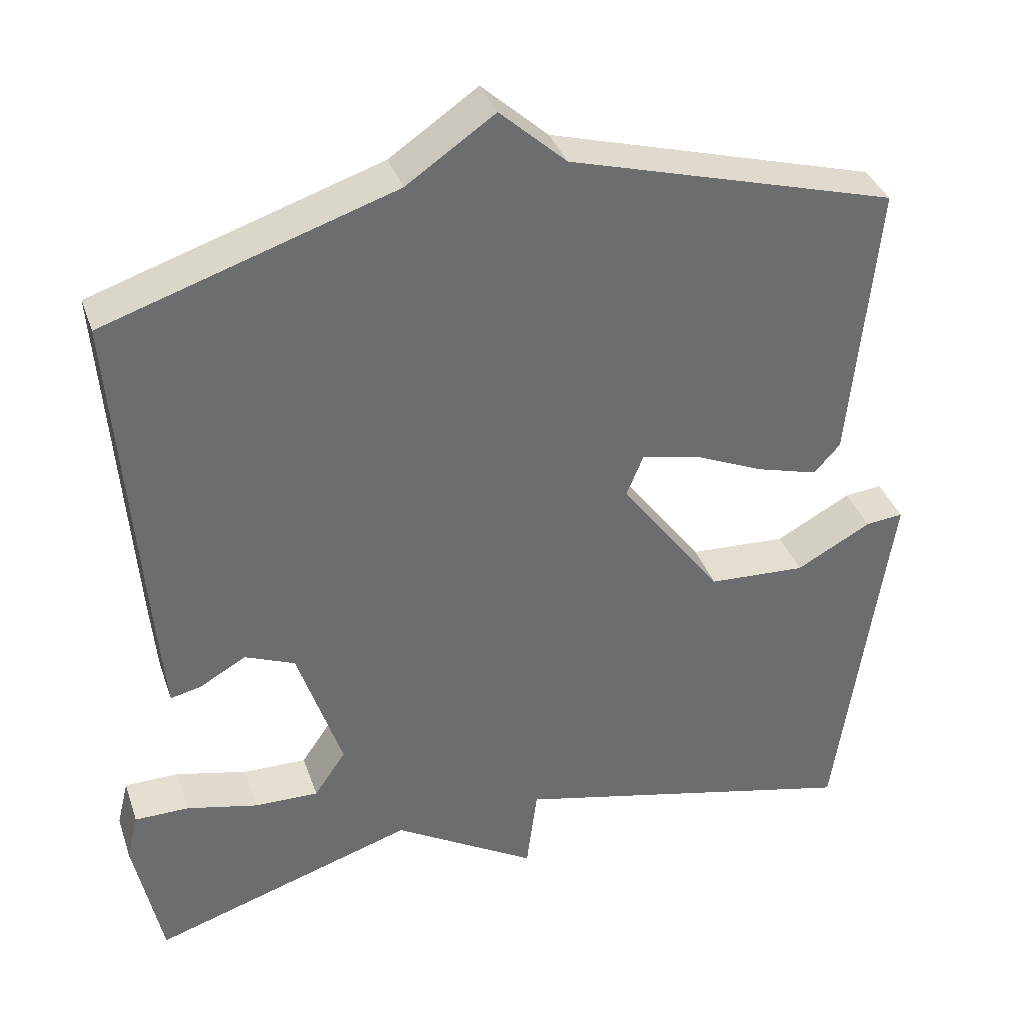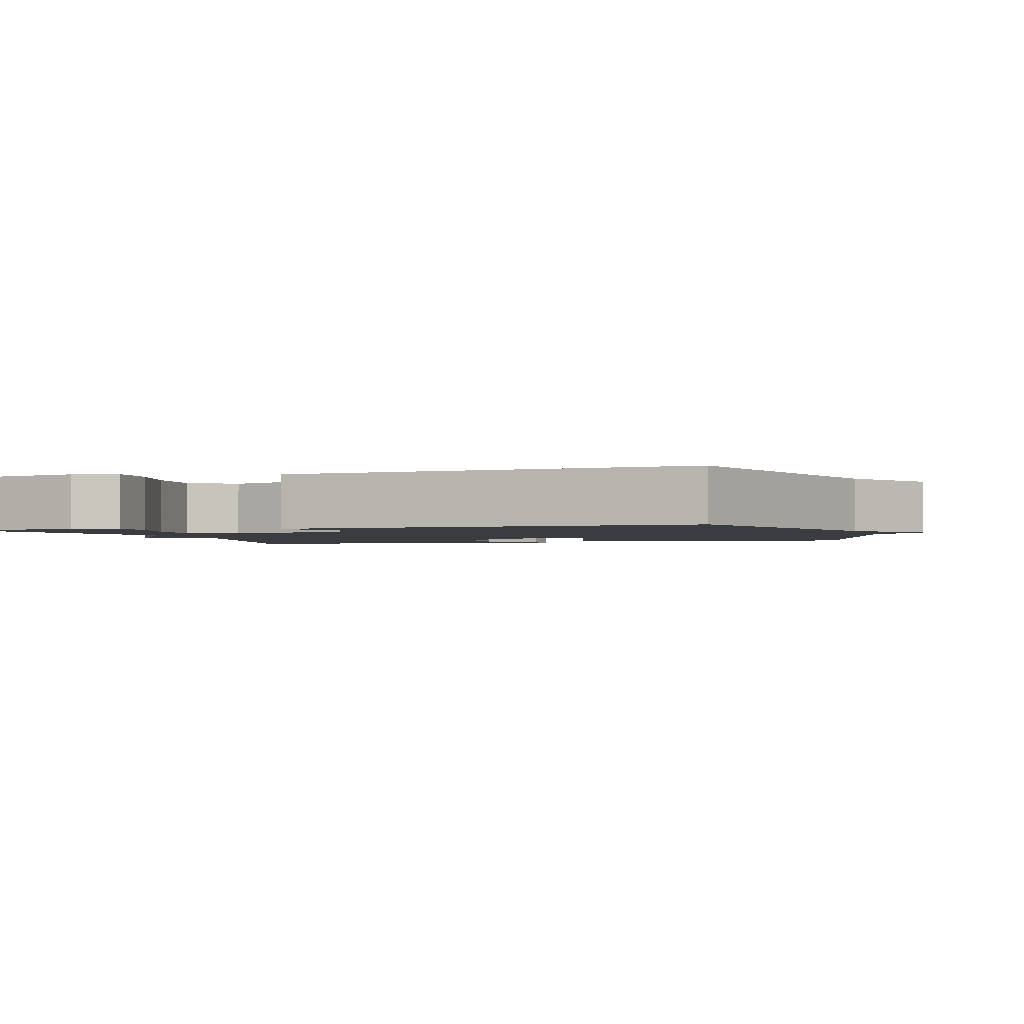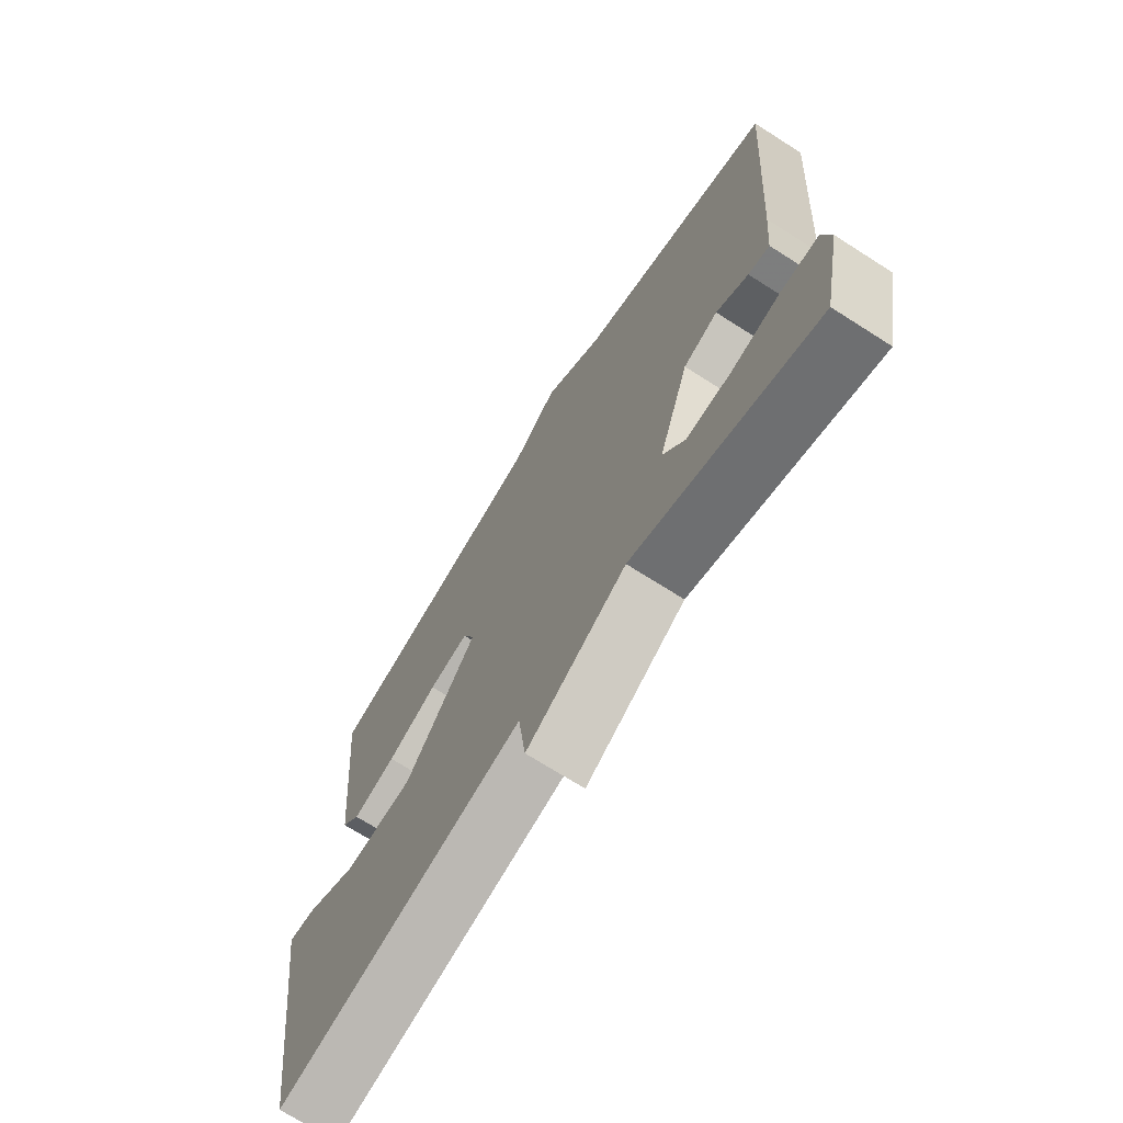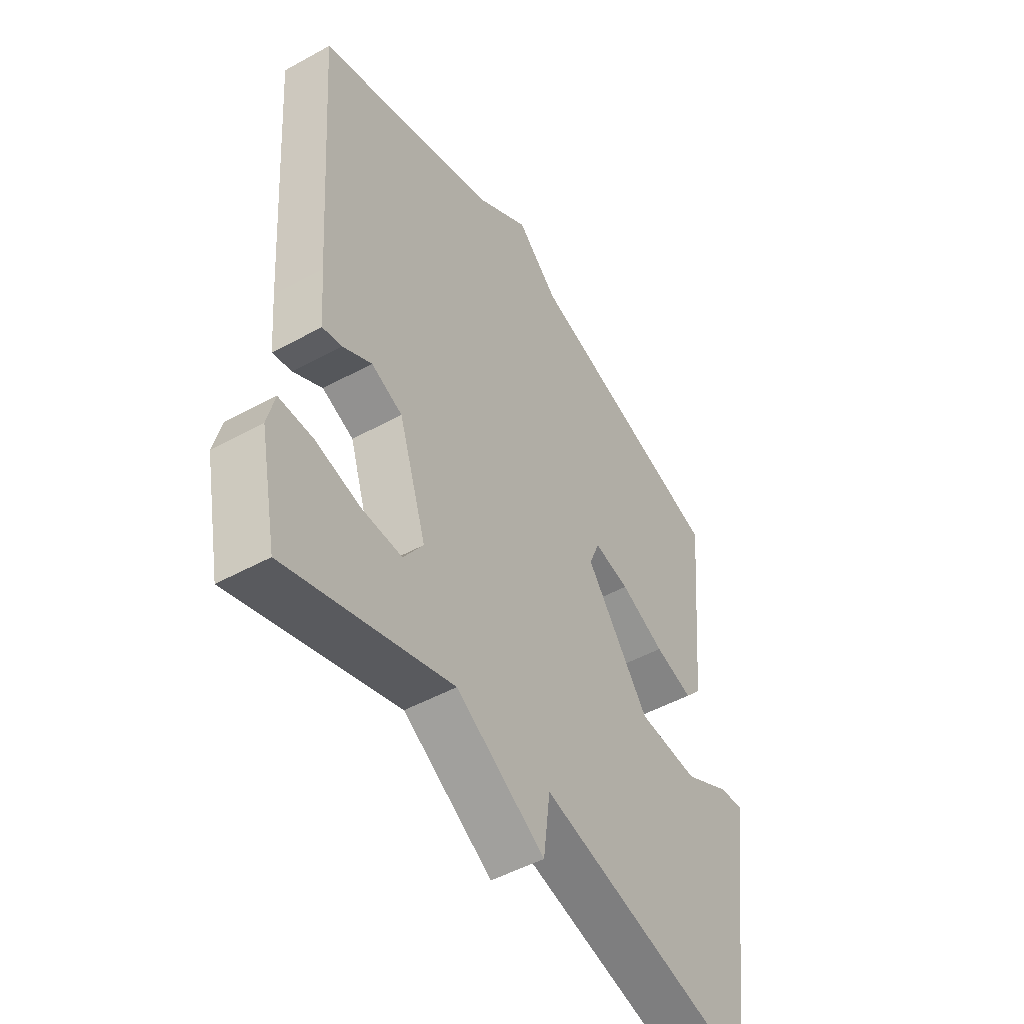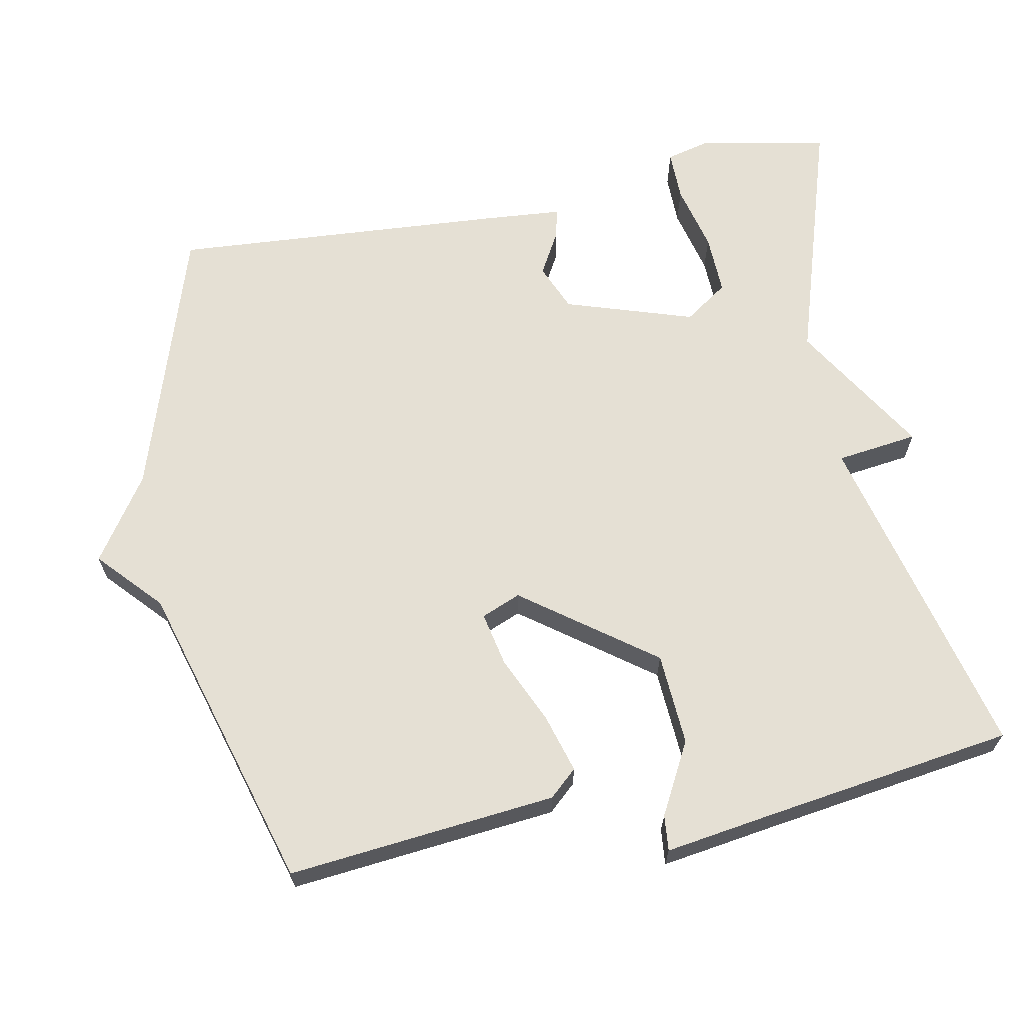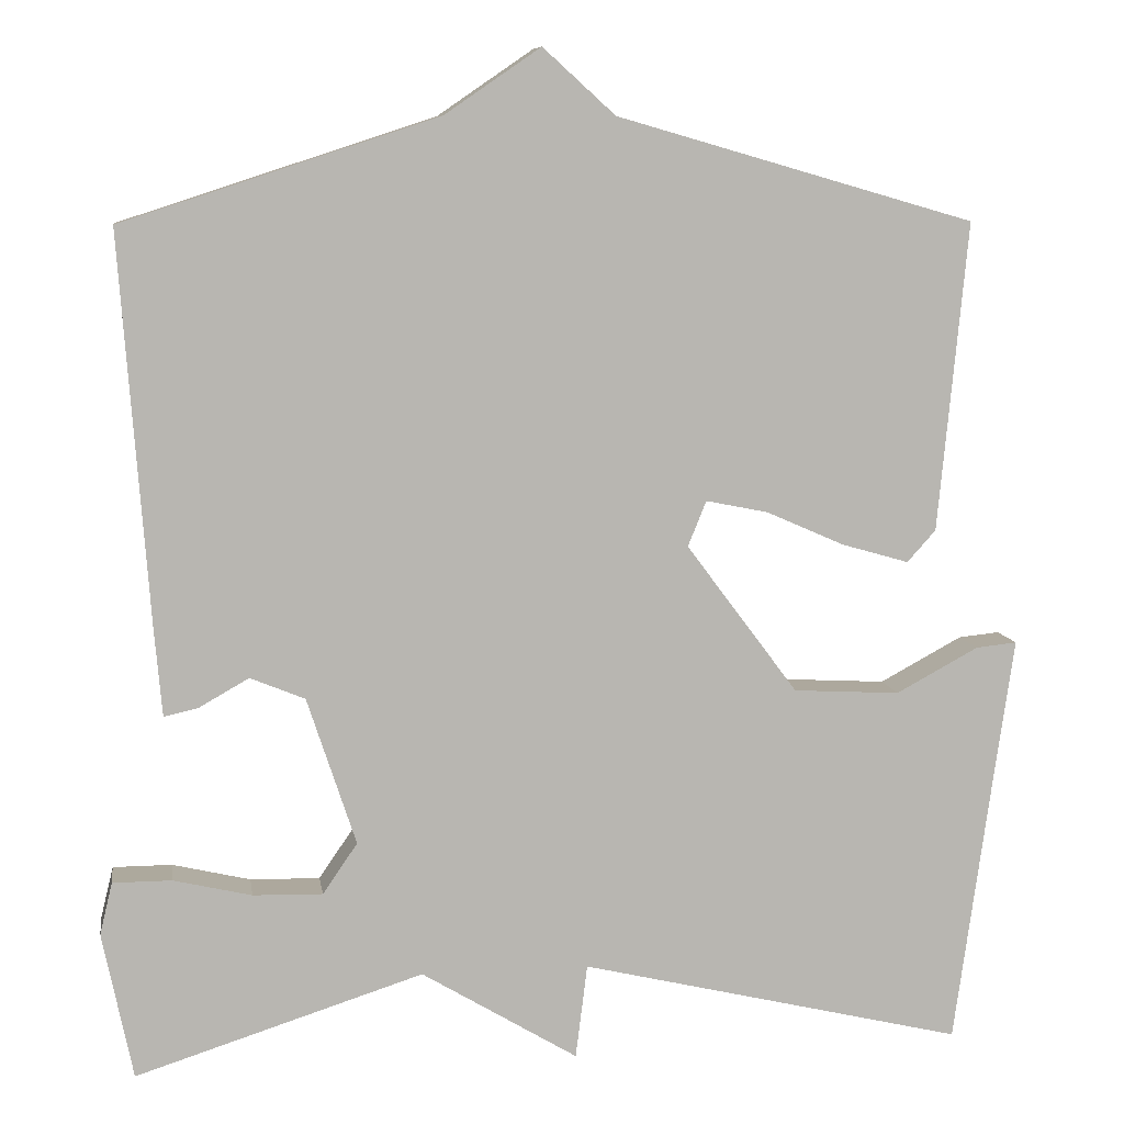
<metadata>
{"format":"obj","ext":"obj","renderer":"f3d","projection":"perspective","resolution":1024,"background":"white","views":[{"elev":36.6,"azim":-18.0,"up":"+Z"},{"elev":-1.9,"azim":-73.0,"up":"+Y"},{"elev":-71.0,"azim":-122.5,"up":"+Z"},{"elev":-49.1,"azim":-58.6,"up":"+Z"},{"elev":65.5,"azim":78.7,"up":"+Y"},{"elev":8.8,"azim":-8.7,"up":"+Z"}]}
</metadata>
<code>
v -0.5 0.07 -0.5
v -0.536 0.07 -0.325
v -0.521 0.07 -0.263
v -0.451 0.07 -0.263
v -0.358 0.07 -0.285
v -0.275 0.07 -0.287
v -0.234 0.07 -0.227
v -0.292 0.07 -0.051
v -0.357 0.07 -0.024
v -0.417 0.07 -0.058
v -0.457 0.07 -0.067
v -0.466 0.07 0.037
v -0.5 0.07 0.5
v -0.126 0.07 0.622
v -0.012 0.07 0.7
v 0.074 0.07 0.622
v 0.5 0.07 0.5
v 0.465 0.07 0.132
v 0.431 0.07 0.094
v 0.351 0.07 0.117
v 0.258 0.07 0.158
v 0.184 0.07 0.173
v 0.162 0.07 0.119
v 0.295 0.07 -0.059
v 0.422 0.07 -0.066
v 0.52 0.07 -0.013
v 0.569 0.07 -0.008
v 0.547 0.07 -0.161
v 0.5 0.07 -0.5
v 0.042 0.07 -0.391
v 0.028 0.07 -0.503
v -0.158 0.07 -0.391
v -0.5 0 -0.5
v -0.536 0 -0.325
v -0.521 0 -0.263
v -0.451 0 -0.263
v -0.358 0 -0.285
v -0.275 0 -0.287
v -0.234 0 -0.227
v -0.292 0 -0.051
v -0.357 0 -0.024
v -0.417 0 -0.058
v -0.457 0 -0.067
v -0.466 0 0.037
v -0.5 0 0.5
v -0.126 0 0.622
v -0.012 0 0.7
v 0.074 0 0.622
v 0.5 0 0.5
v 0.465 0 0.132
v 0.431 0 0.094
v 0.351 0 0.117
v 0.258 0 0.158
v 0.184 0 0.173
v 0.162 0 0.119
v 0.295 0 -0.059
v 0.422 0 -0.066
v 0.52 0 -0.013
v 0.569 0 -0.008
v 0.547 0 -0.161
v 0.5 0 -0.5
v 0.042 0 -0.391
v 0.028 0 -0.503
v -0.158 0 -0.391
f 30 31 32
f 28 29 30
f 28 30 32
f 27 28 32
f 26 27 32
f 25 26 32
f 24 25 32 1
f 19 20 21
f 18 19 21
f 17 18 21
f 16 17 21
f 16 21 22
f 15 16 22
f 14 15 22
f 12 13 14
f 11 12 14
f 10 11 14
f 9 10 14
f 14 22 23
f 9 14 23
f 8 9 23
f 3 4 5
f 2 3 5
f 1 2 5
f 1 5 6
f 24 1 6
f 7 8 23 24
f 6 7 24
f 64 63 62
f 62 61 60
f 64 62 60
f 64 60 59
f 64 59 58
f 64 58 57
f 33 64 57 56
f 53 52 51
f 53 51 50
f 53 50 49
f 53 49 48
f 54 53 48
f 54 48 47
f 54 47 46
f 46 45 44
f 46 44 43
f 46 43 42
f 46 42 41
f 55 54 46
f 55 46 41
f 55 41 40
f 37 36 35
f 37 35 34
f 37 34 33
f 38 37 33
f 38 33 56
f 56 55 40 39
f 56 39 38
f 1 33 34 2
f 2 34 35 3
f 3 35 36 4
f 4 36 37 5
f 5 37 38 6
f 6 38 39 7
f 7 39 40 8
f 8 40 41 9
f 9 41 42 10
f 10 42 43 11
f 11 43 44 12
f 12 44 45 13
f 13 45 46 14
f 14 46 47 15
f 15 47 48 16
f 16 48 49 17
f 17 49 50 18
f 18 50 51 19
f 19 51 52 20
f 20 52 53 21
f 21 53 54 22
f 22 54 55 23
f 23 55 56 24
f 24 56 57 25
f 25 57 58 26
f 26 58 59 27
f 27 59 60 28
f 28 60 61 29
f 29 61 62 30
f 30 62 63 31
f 31 63 64 32
f 32 64 33 1

</code>
